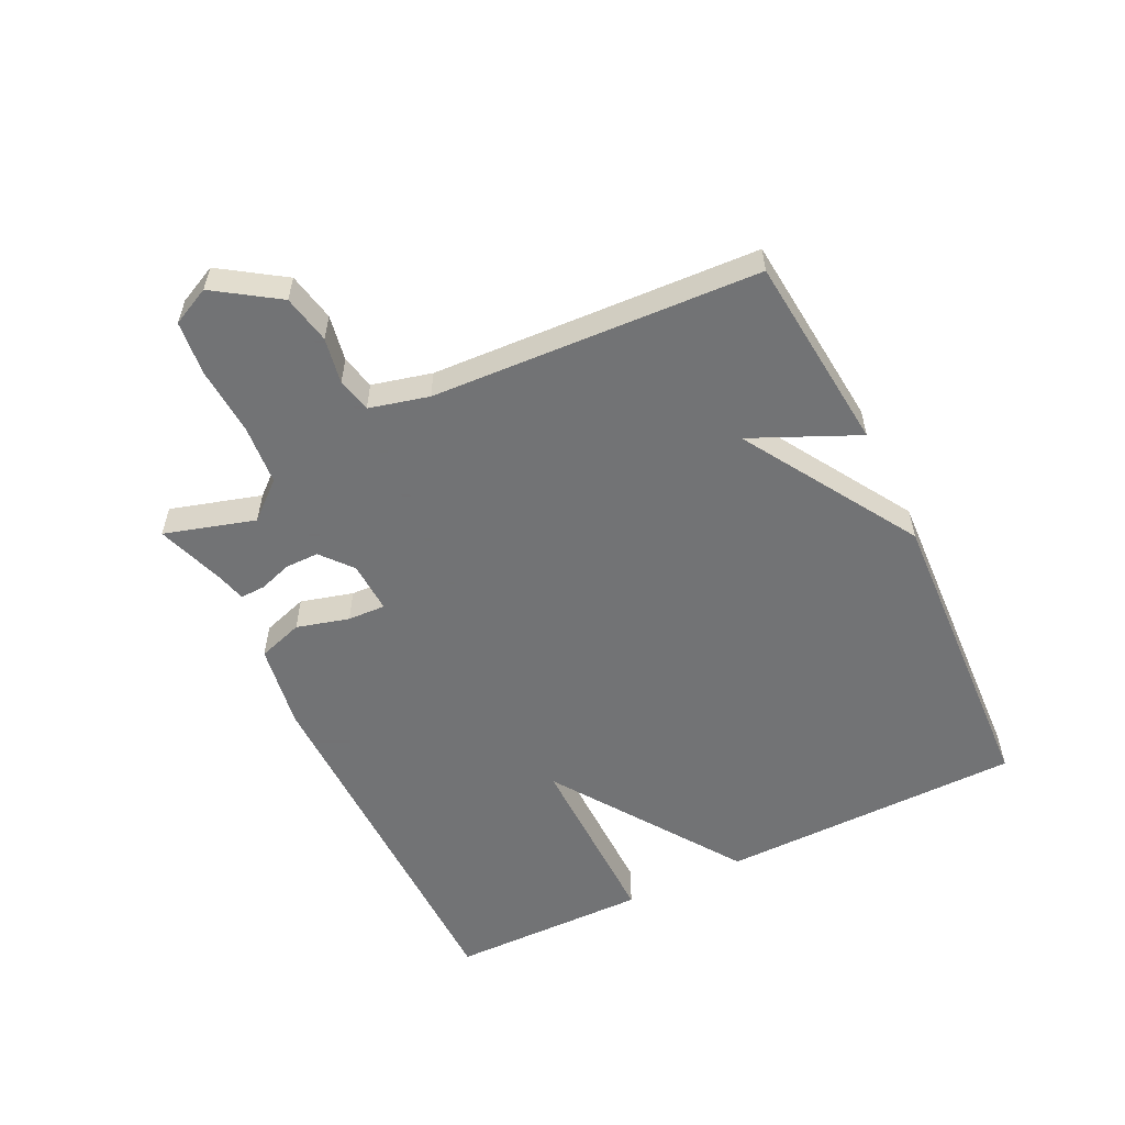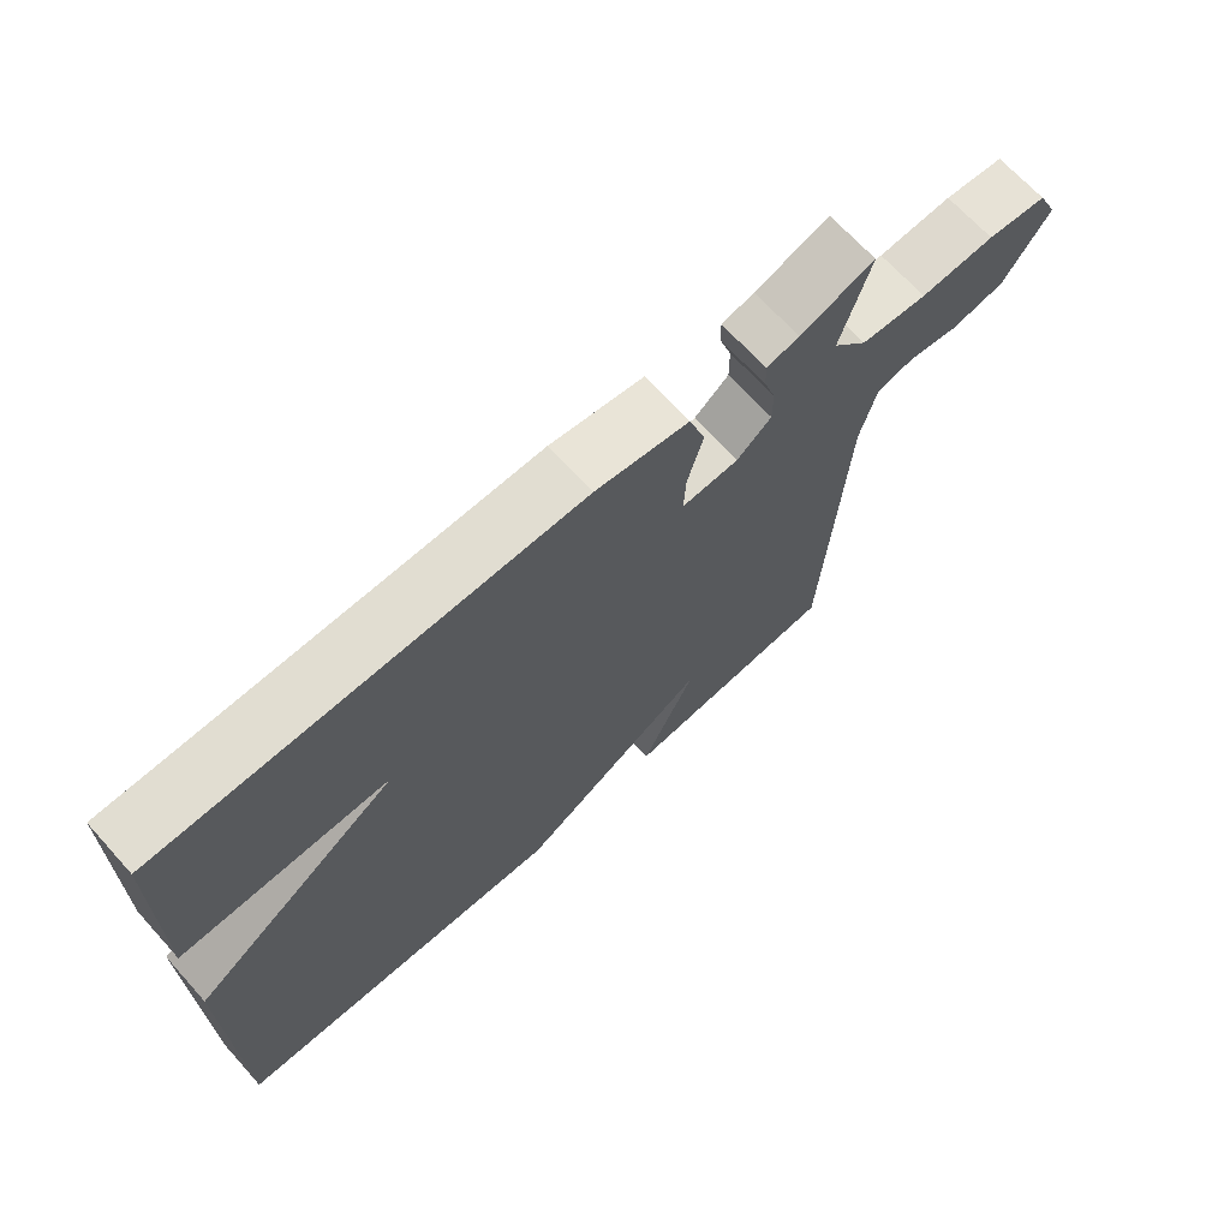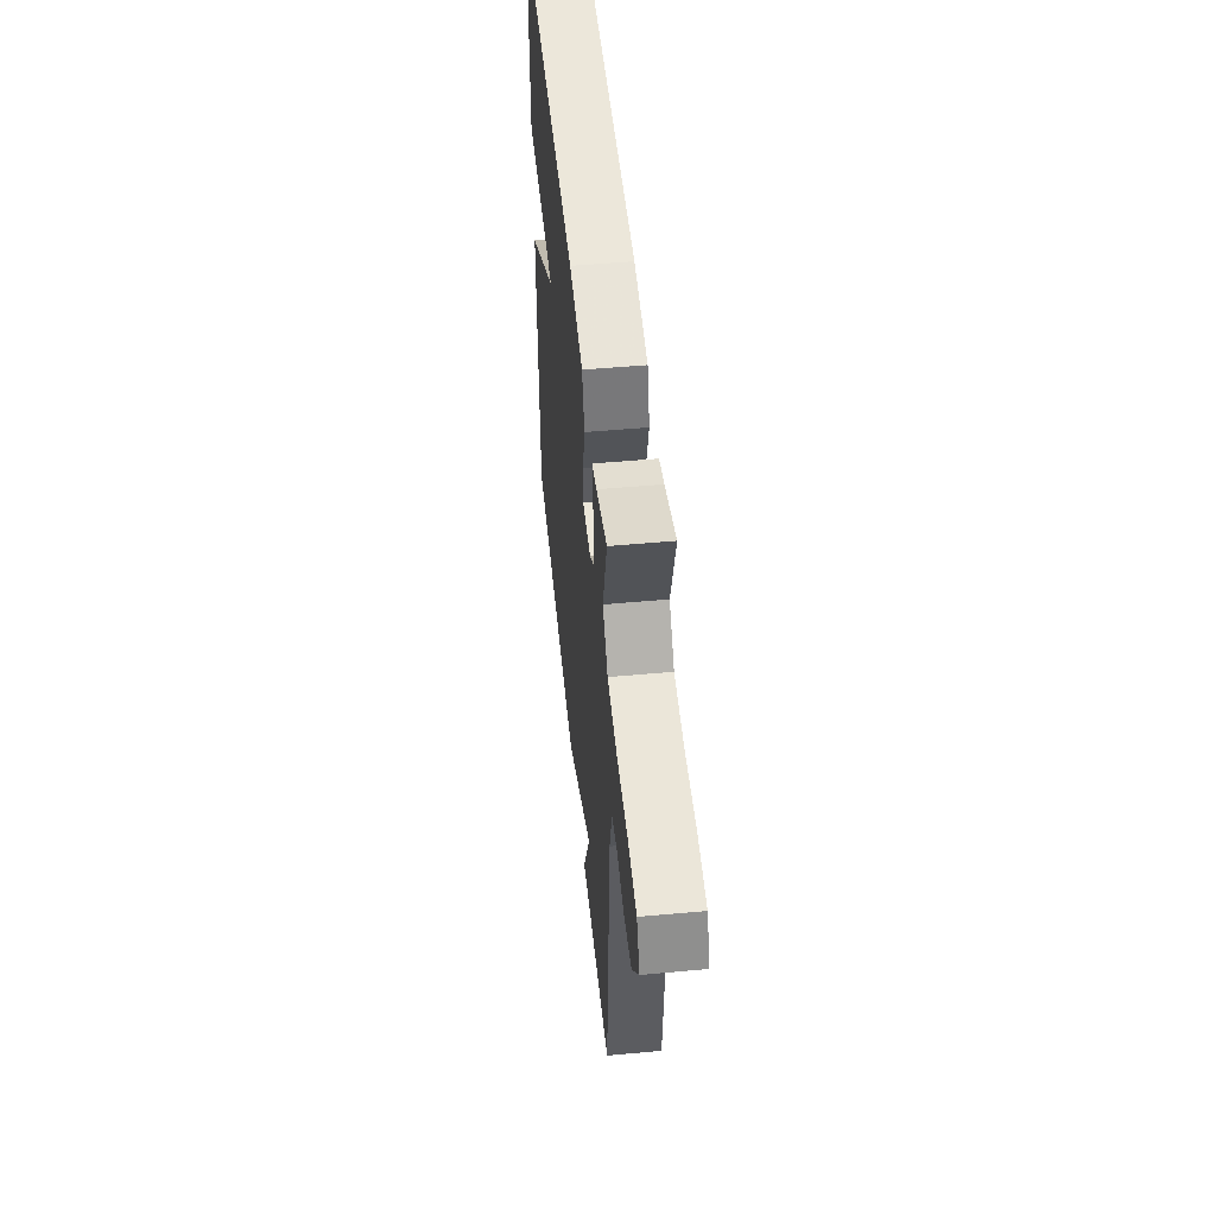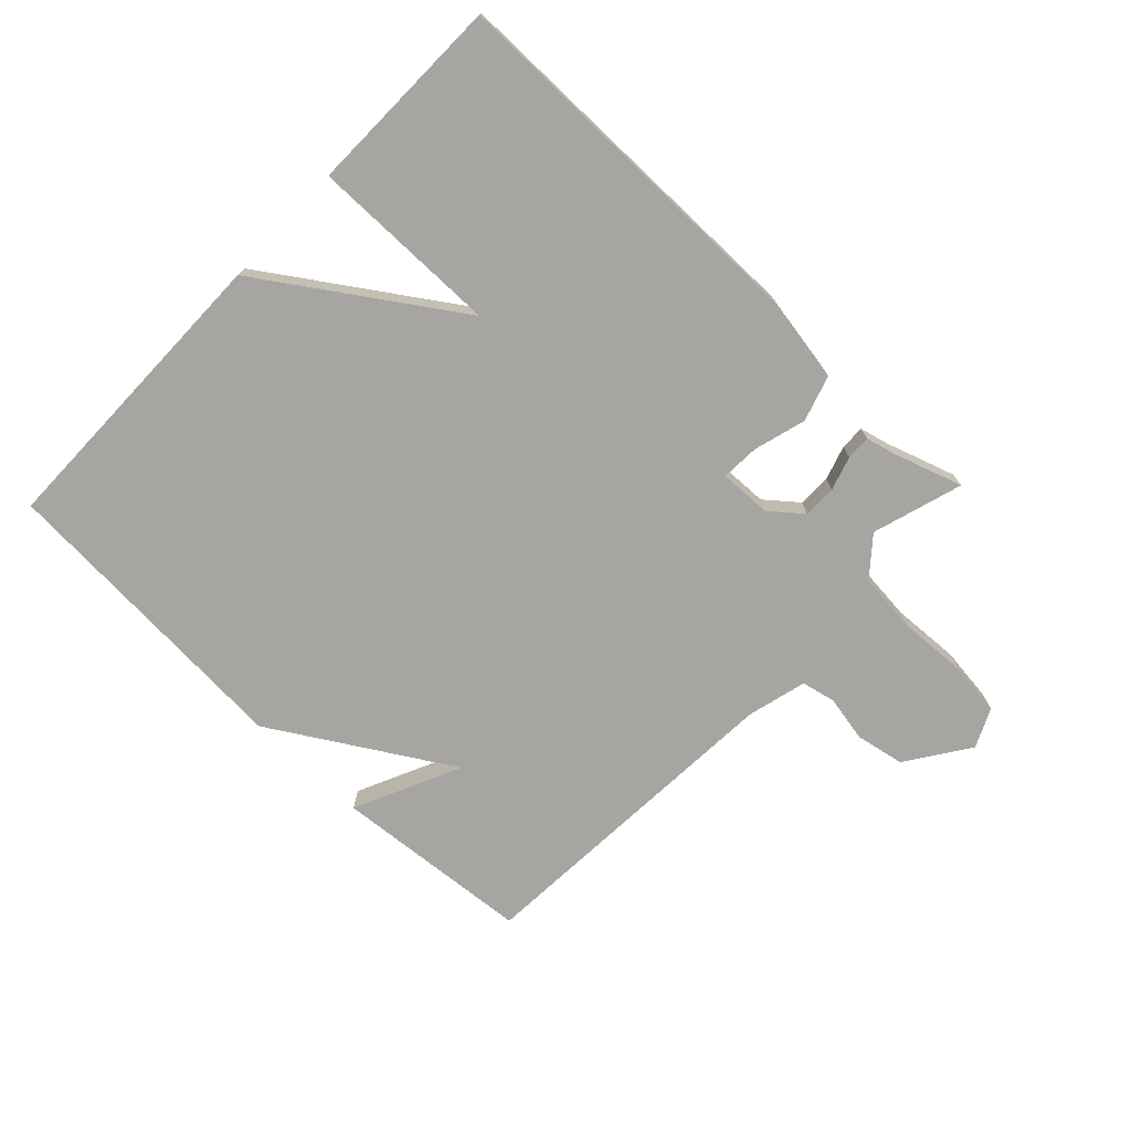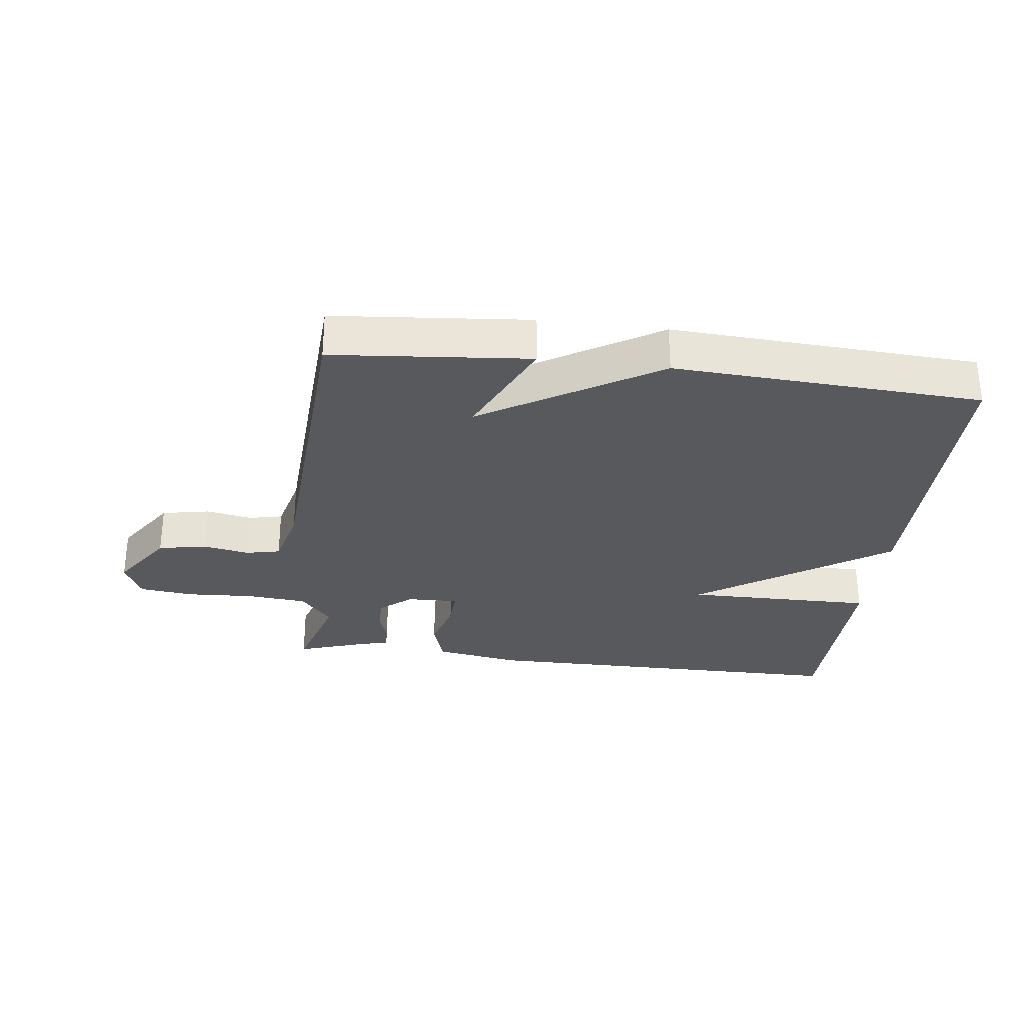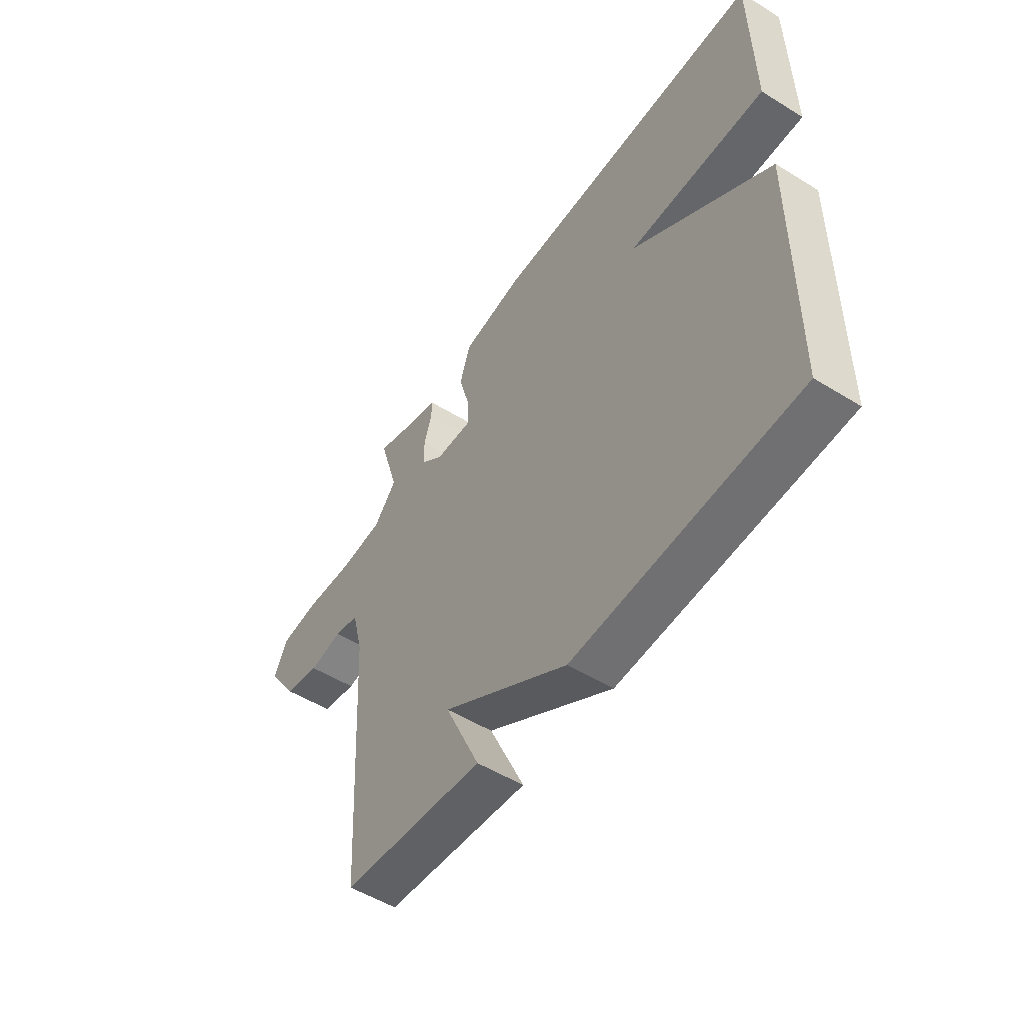
<metadata>
{"format":"obj","ext":"obj","renderer":"f3d","projection":"perspective","resolution":1024,"background":"white","views":[{"elev":-55.7,"azim":116.3,"up":"+Y"},{"elev":68.6,"azim":-42.2,"up":"+Z"},{"elev":50.7,"azim":84.3,"up":"+Z"},{"elev":-73.9,"azim":-43.7,"up":"+Y"},{"elev":-29.8,"azim":173.0,"up":"+Y"},{"elev":-52.1,"azim":-123.7,"up":"+Z"}]}
</metadata>
<code>
v -0.5 0.07 0.5
v 0.099 0.07 0.501
v 0.234 0.07 0.478
v 0.257 0.07 0.406
v 0.234 0.07 0.323
v 0.231 0.07 0.263
v 0.313 0.07 0.266
v 0.363 0.07 0.307
v 0.363 0.07 0.36
v 0.346 0.07 0.413
v 0.345 0.07 0.452
v 0.392 0.07 0.464
v 0.5 0.07 0.5
v 0.457 0.07 0.357
v 0.507 0.07 0.298
v 0.603 0.07 0.289
v 0.71 0.07 0.295
v 0.796 0.07 0.285
v 0.825 0.07 0.224
v 0.758 0.07 0.125
v 0.681 0.07 0.11
v 0.608 0.07 0.124
v 0.554 0.07 0.112
v 0.53 0.07 0.018
v 0.5 0.07 -0.5
v 0.187 0.07 -0.528
v 0.264 0.07 -0.36
v -0.013 0.07 -0.528
v -0.5 0.07 -0.5
v -0.504 0.07 -0.018
v -0.205 0.07 0.184
v -0.504 0.07 0.182
v -0.5 0 0.5
v 0.099 0 0.501
v 0.234 0 0.478
v 0.257 0 0.406
v 0.234 0 0.323
v 0.231 0 0.263
v 0.313 0 0.266
v 0.363 0 0.307
v 0.363 0 0.36
v 0.346 0 0.413
v 0.345 0 0.452
v 0.392 0 0.464
v 0.5 0 0.5
v 0.457 0 0.357
v 0.507 0 0.298
v 0.603 0 0.289
v 0.71 0 0.295
v 0.796 0 0.285
v 0.825 0 0.224
v 0.758 0 0.125
v 0.681 0 0.11
v 0.608 0 0.124
v 0.554 0 0.112
v 0.53 0 0.018
v 0.5 0 -0.5
v 0.187 0 -0.528
v 0.264 0 -0.36
v -0.013 0 -0.528
v -0.5 0 -0.5
v -0.504 0 -0.018
v -0.205 0 0.184
v -0.504 0 0.182
f 3 4 5
f 2 3 5
f 1 2 5
f 32 1 5
f 31 32 5
f 29 30 31
f 28 29 31
f 27 28 31
f 24 25 26 27
f 23 24 27 31
f 22 23 31
f 20 21 22
f 19 20 22
f 18 19 22
f 17 18 22
f 16 17 22
f 15 16 22
f 14 15 22
f 12 13 14
f 11 12 14
f 10 11 14
f 9 10 14
f 8 9 14 22
f 7 8 22
f 6 7 22 31
f 5 6 31
f 37 36 35
f 37 35 34
f 37 34 33
f 37 33 64
f 37 64 63
f 63 62 61
f 63 61 60
f 63 60 59
f 59 58 57 56
f 63 59 56 55
f 63 55 54
f 54 53 52
f 54 52 51
f 54 51 50
f 54 50 49
f 54 49 48
f 54 48 47
f 54 47 46
f 46 45 44
f 46 44 43
f 46 43 42
f 46 42 41
f 54 46 41 40
f 54 40 39
f 63 54 39 38
f 63 38 37
f 1 33 34 2
f 2 34 35 3
f 3 35 36 4
f 4 36 37 5
f 5 37 38 6
f 6 38 39 7
f 7 39 40 8
f 8 40 41 9
f 9 41 42 10
f 10 42 43 11
f 11 43 44 12
f 12 44 45 13
f 13 45 46 14
f 14 46 47 15
f 15 47 48 16
f 16 48 49 17
f 17 49 50 18
f 18 50 51 19
f 19 51 52 20
f 20 52 53 21
f 21 53 54 22
f 22 54 55 23
f 23 55 56 24
f 24 56 57 25
f 25 57 58 26
f 26 58 59 27
f 27 59 60 28
f 28 60 61 29
f 29 61 62 30
f 30 62 63 31
f 31 63 64 32
f 32 64 33 1

</code>
